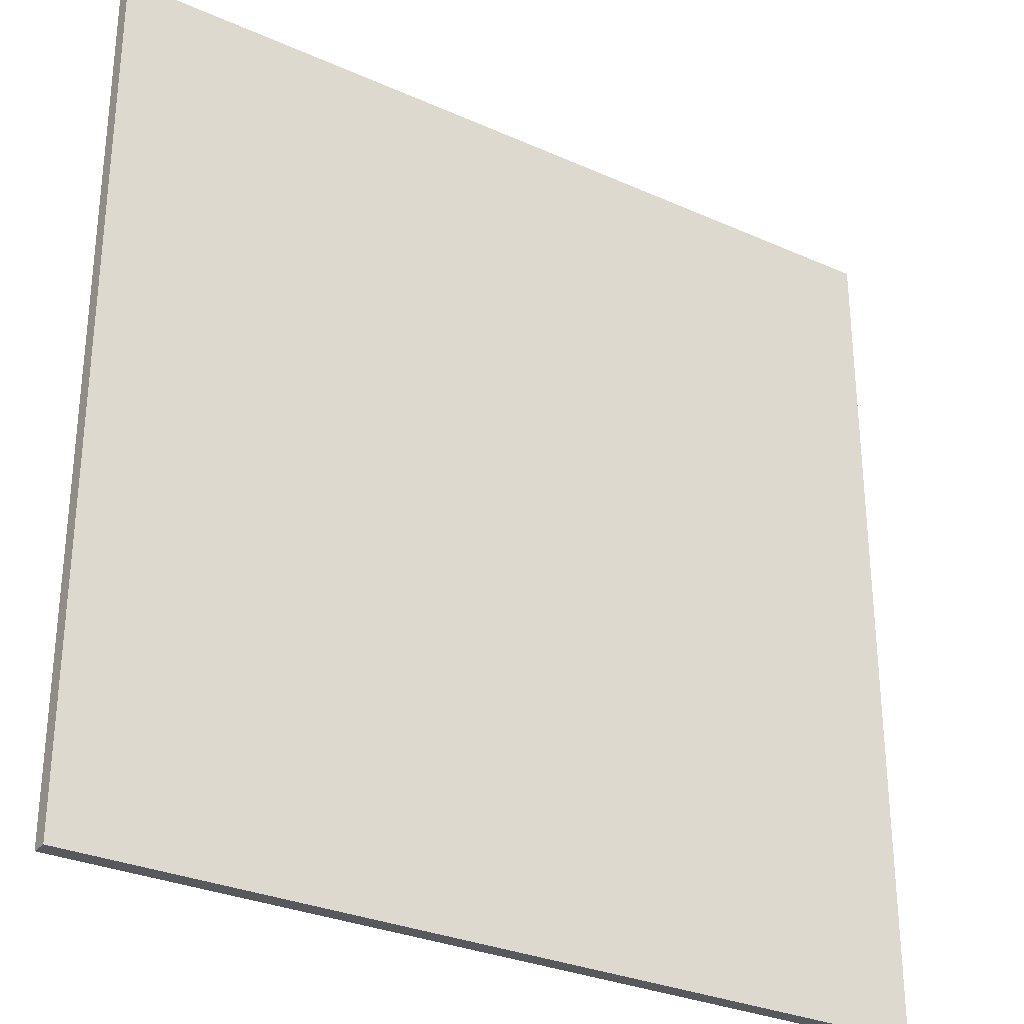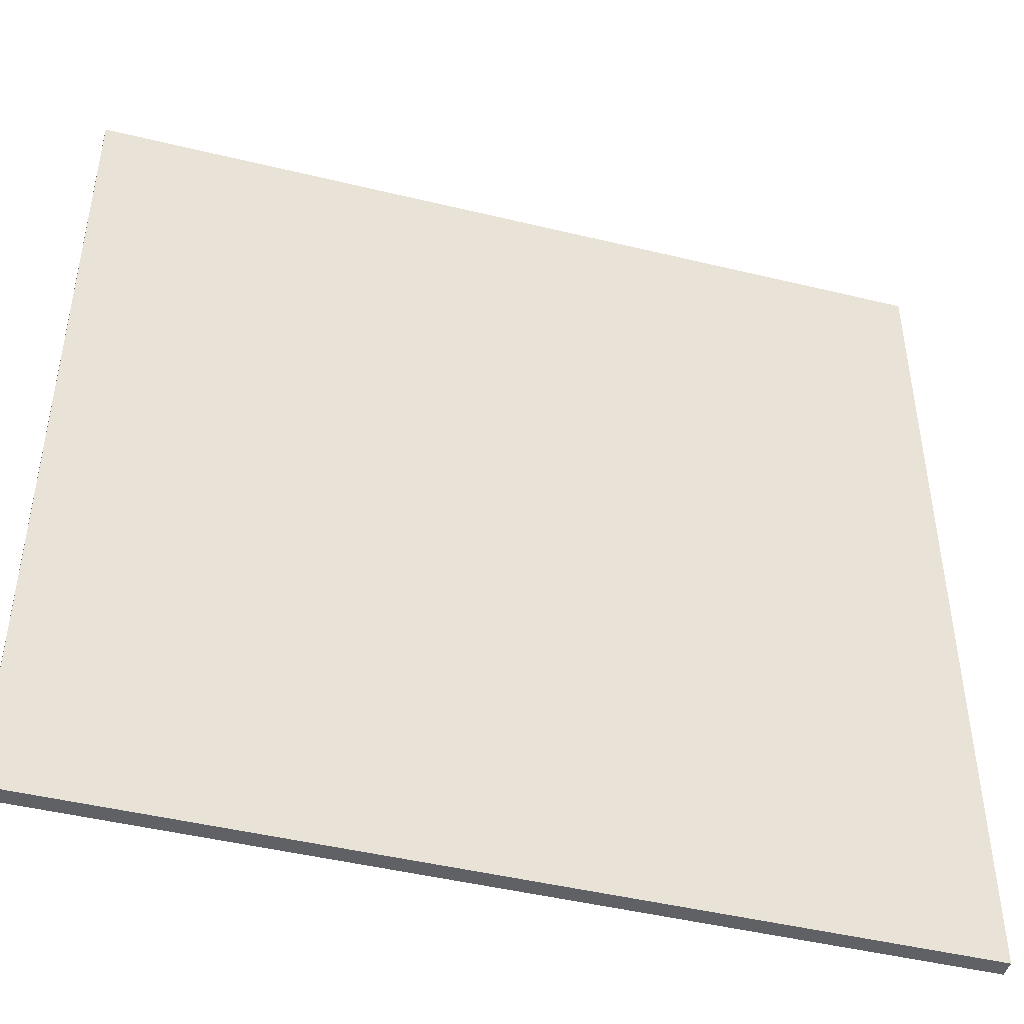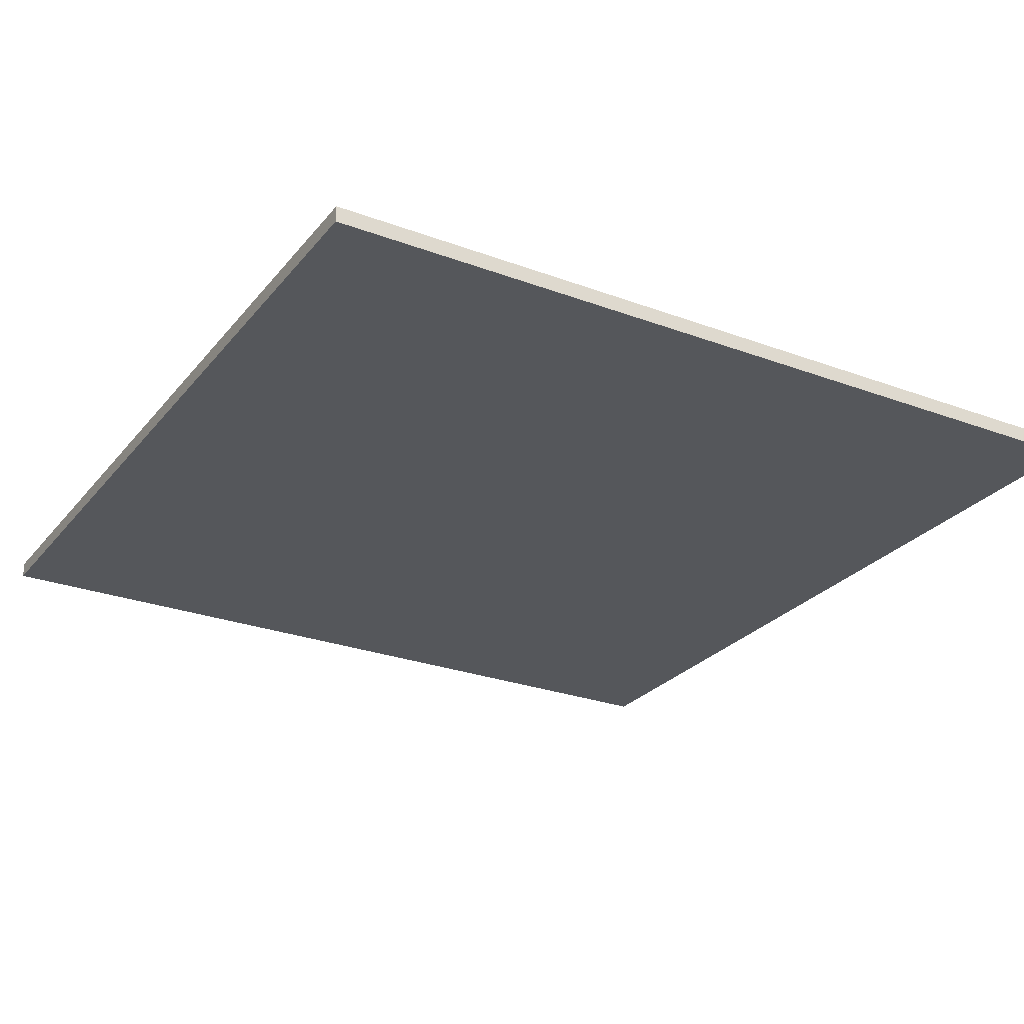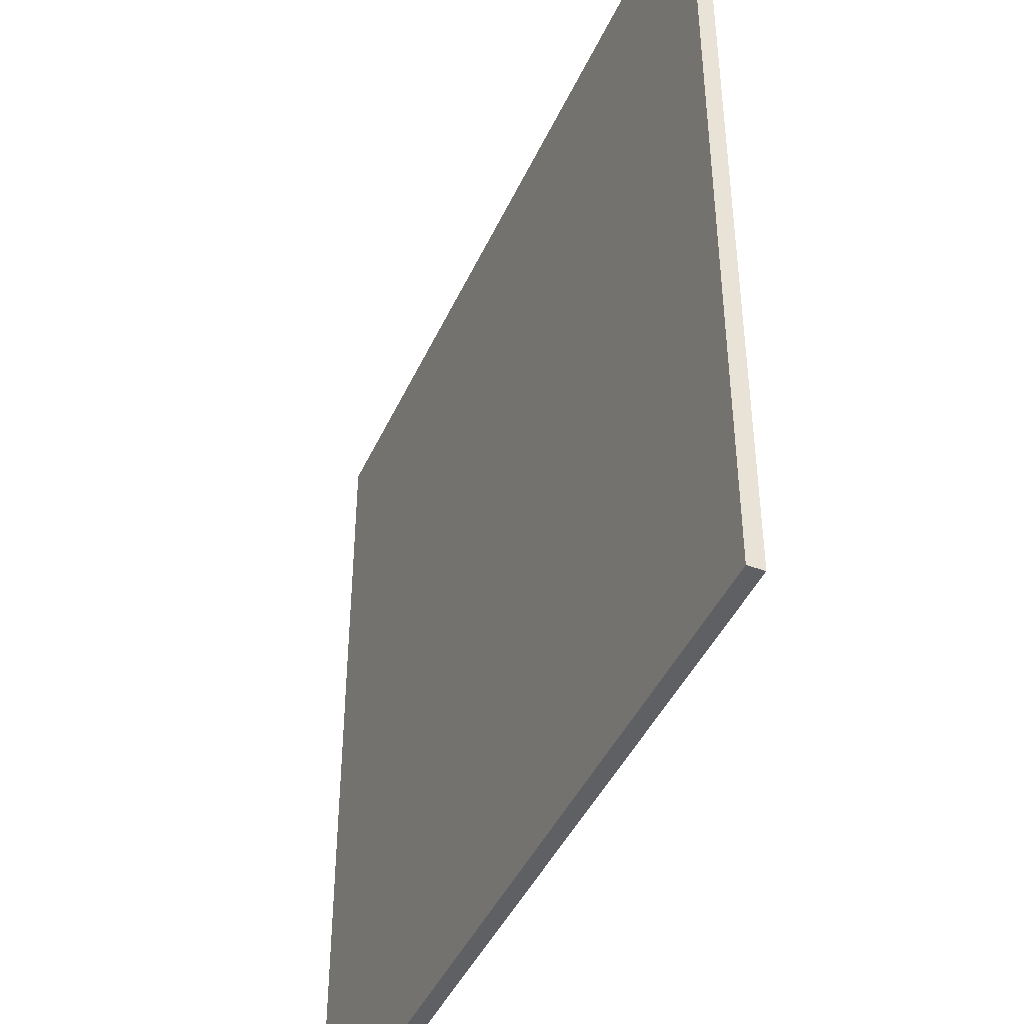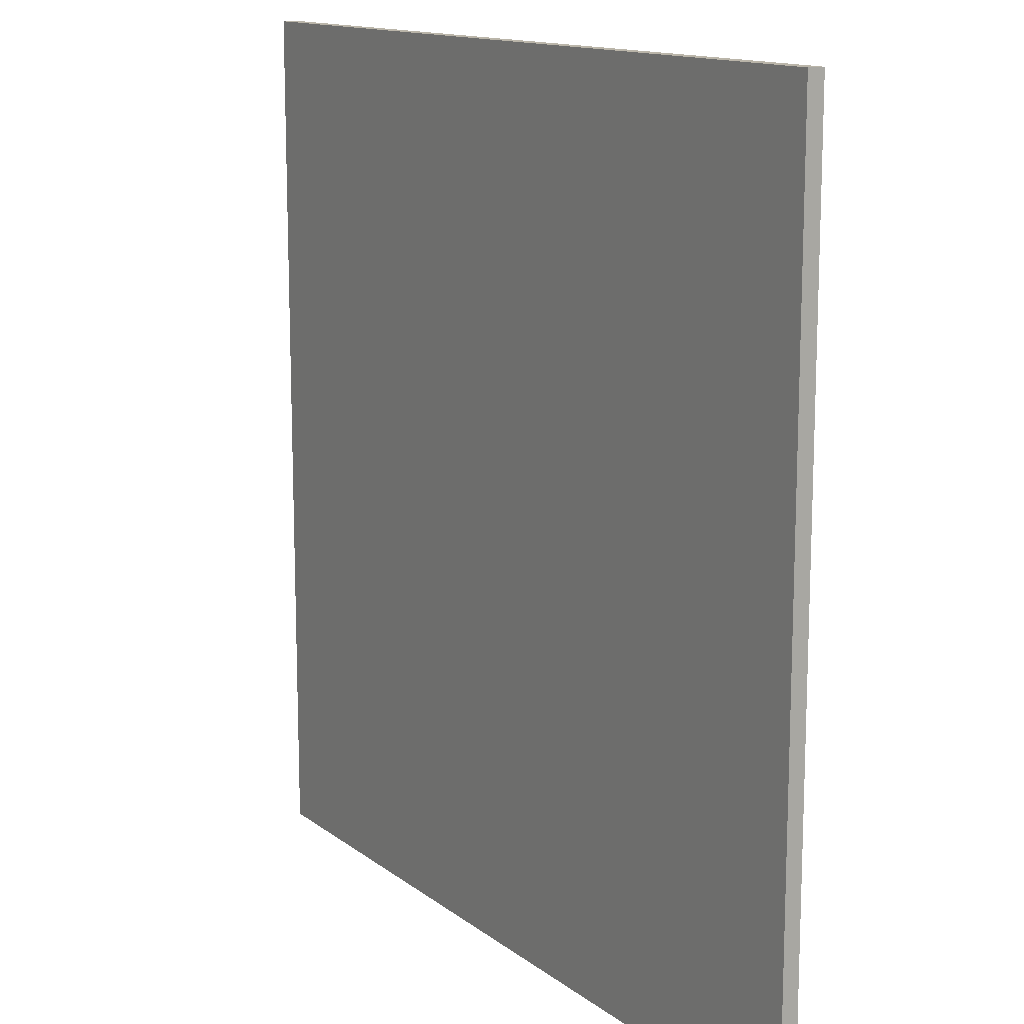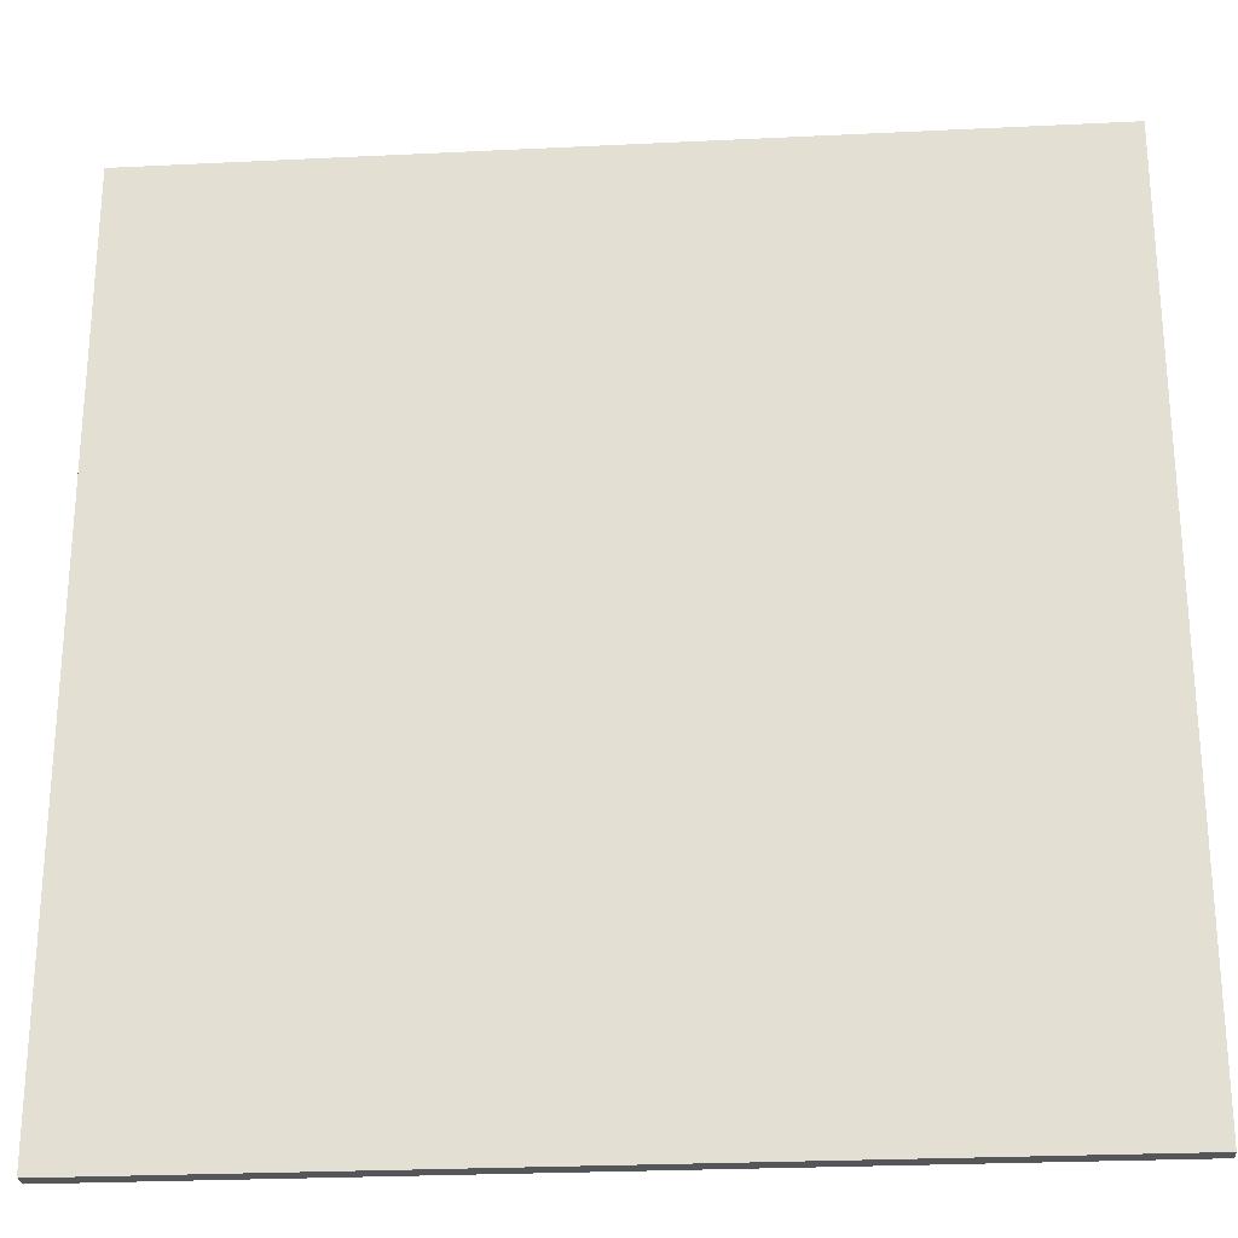
<metadata>
{"format":"obj","ext":"obj","renderer":"f3d","projection":"perspective","resolution":1024,"background":"white","views":[{"elev":-29.9,"azim":146.9,"up":"+Y"},{"elev":-45.9,"azim":164.4,"up":"+Y"},{"elev":-26.6,"azim":149.8,"up":"+Z"},{"elev":-43.6,"azim":-113.3,"up":"+Y"},{"elev":13.6,"azim":58.1,"up":"+Y"},{"elev":-25.7,"azim":-175.5,"up":"+Y"}]}
</metadata>
<code>
o Cube
v 1.6 -1.6 -0.03
v 1.6 -1.6 0.03
v -1.6 -1.6 0.03
v -1.6 -1.6 -0.03
v 1.6 1.6 -0.03
v 1.6 1.6 0.03
v -1.6 1.6 0.03
v -1.6 1.6 -0.03
f 1 2 3 4
f 5 8 7 6
f 1 5 6 2
f 2 6 7 3
f 3 7 8 4
f 5 1 4 8

</code>
